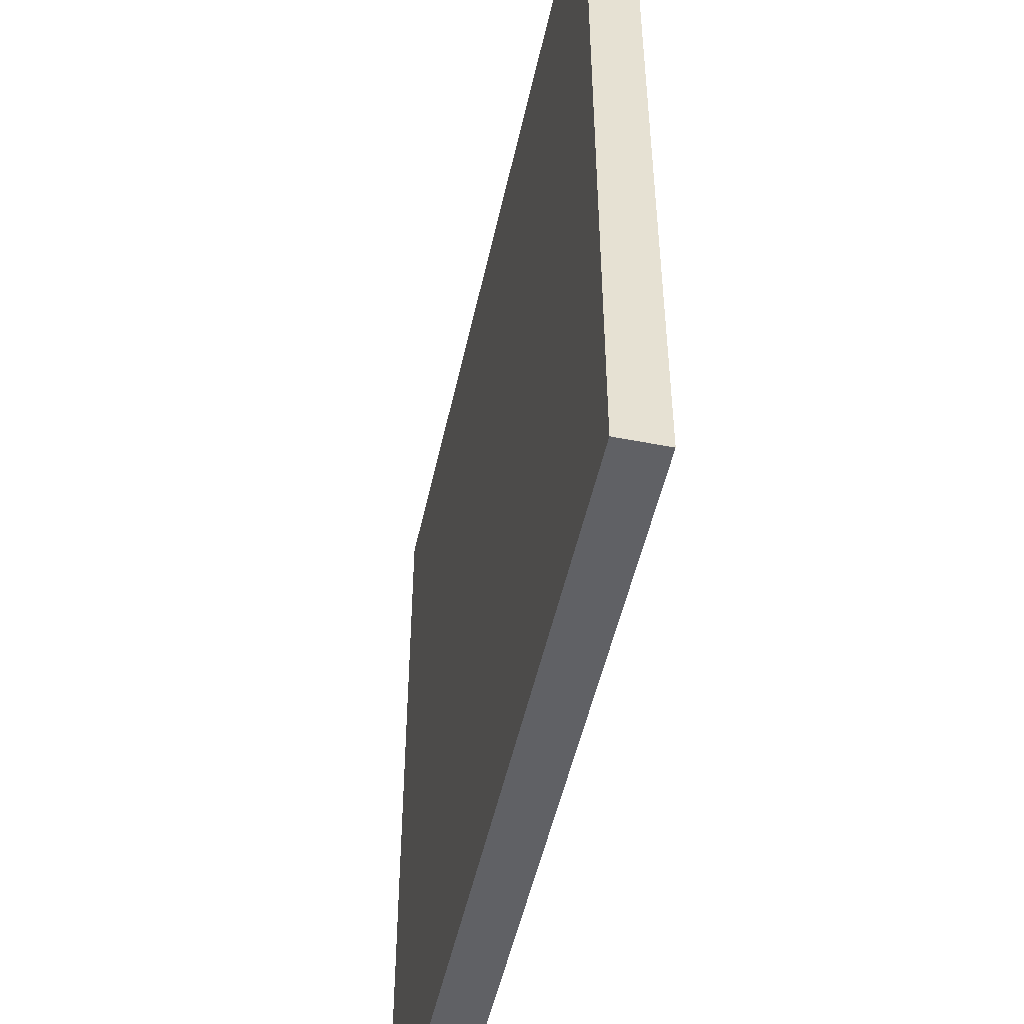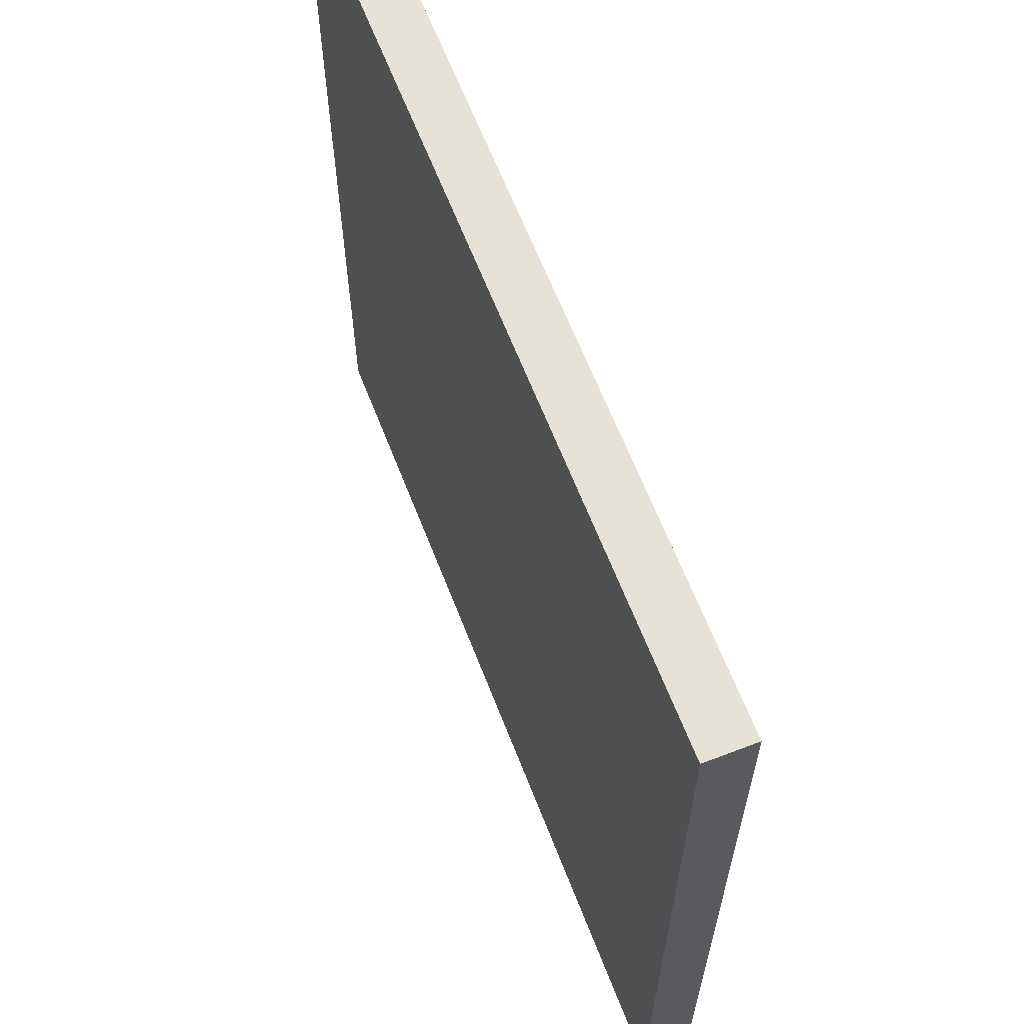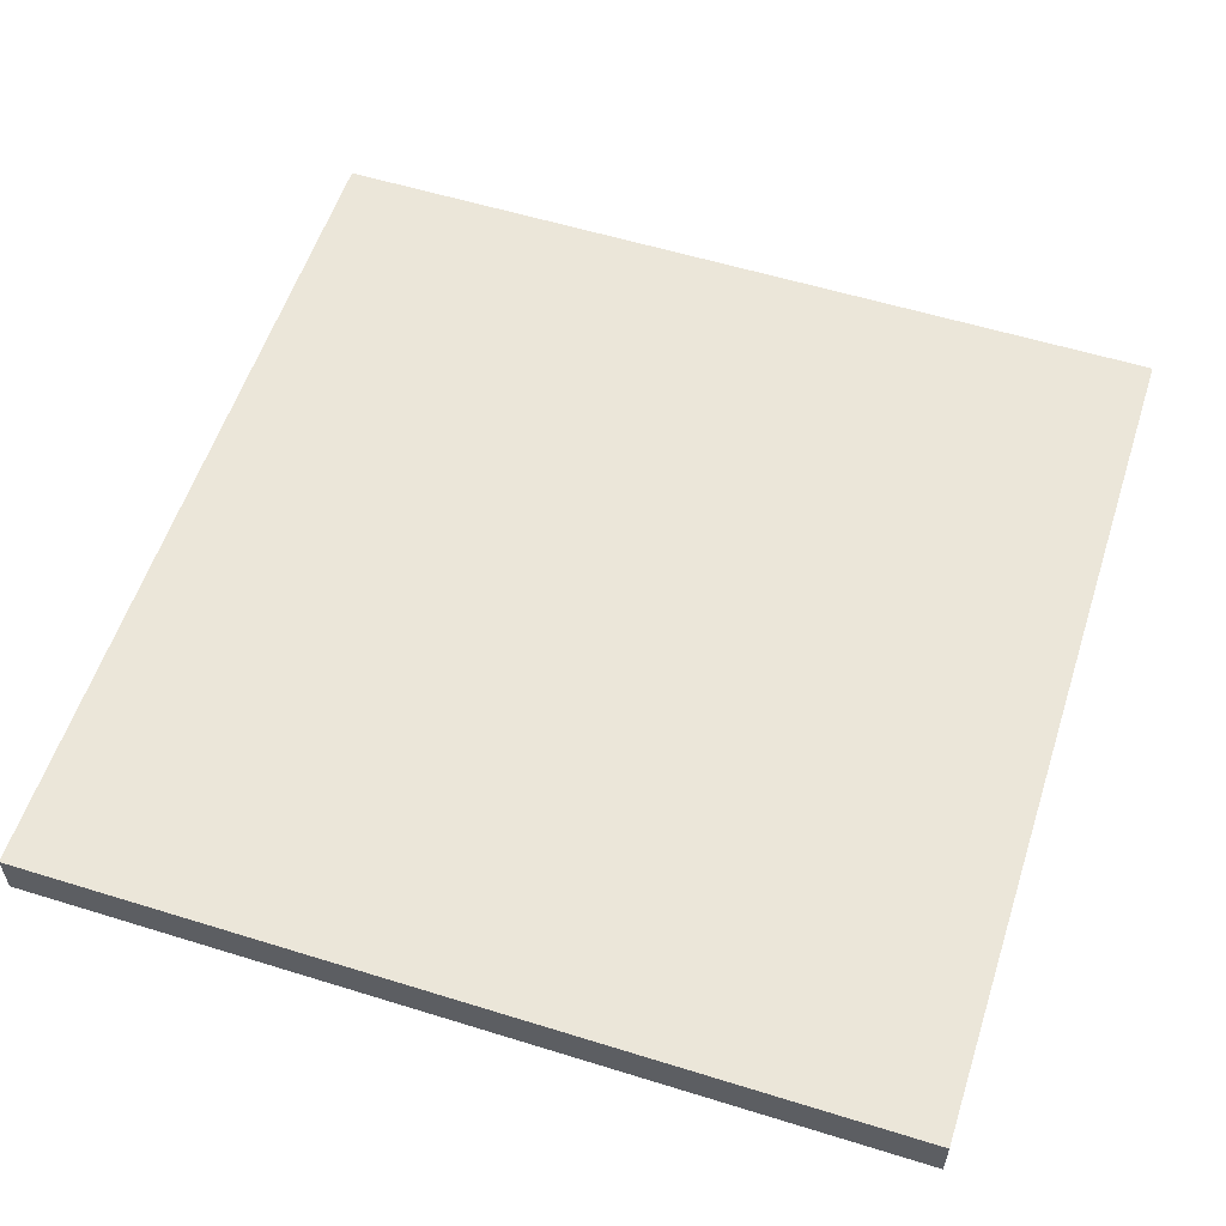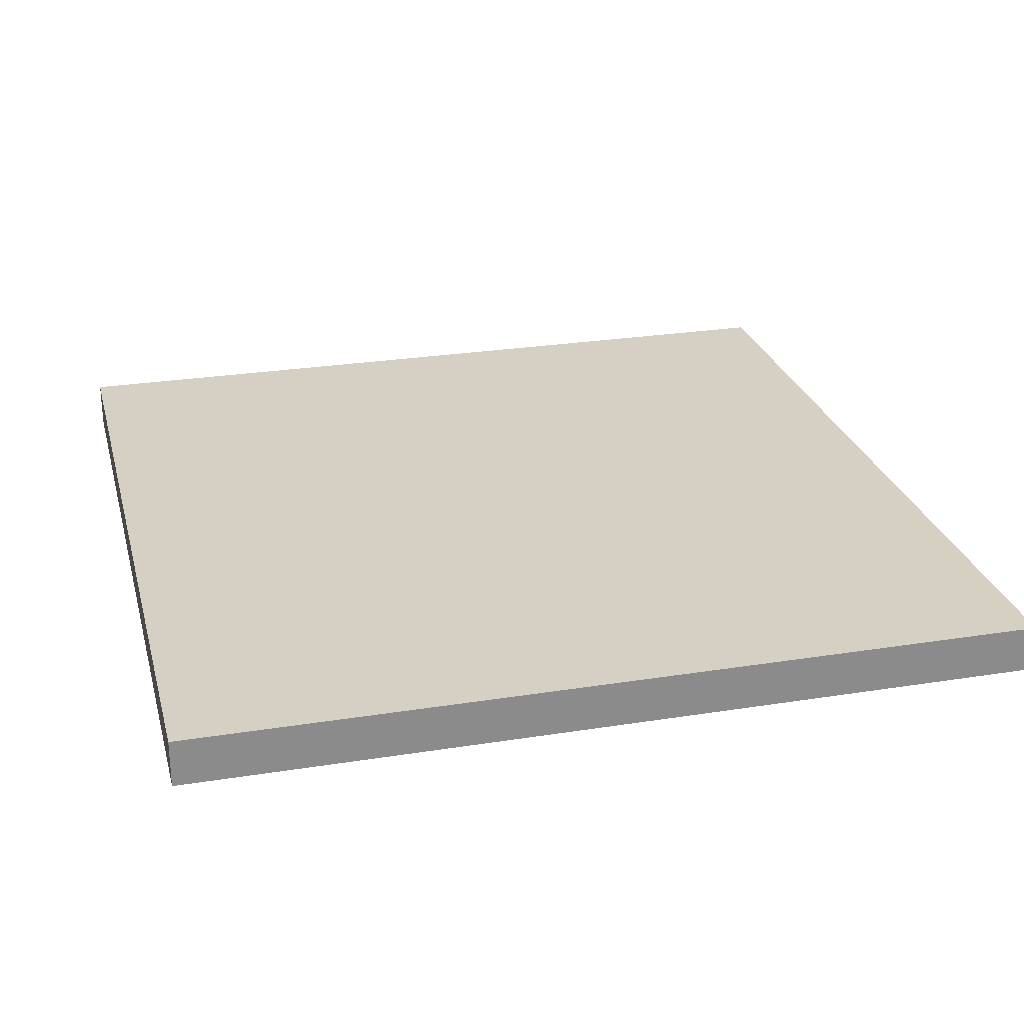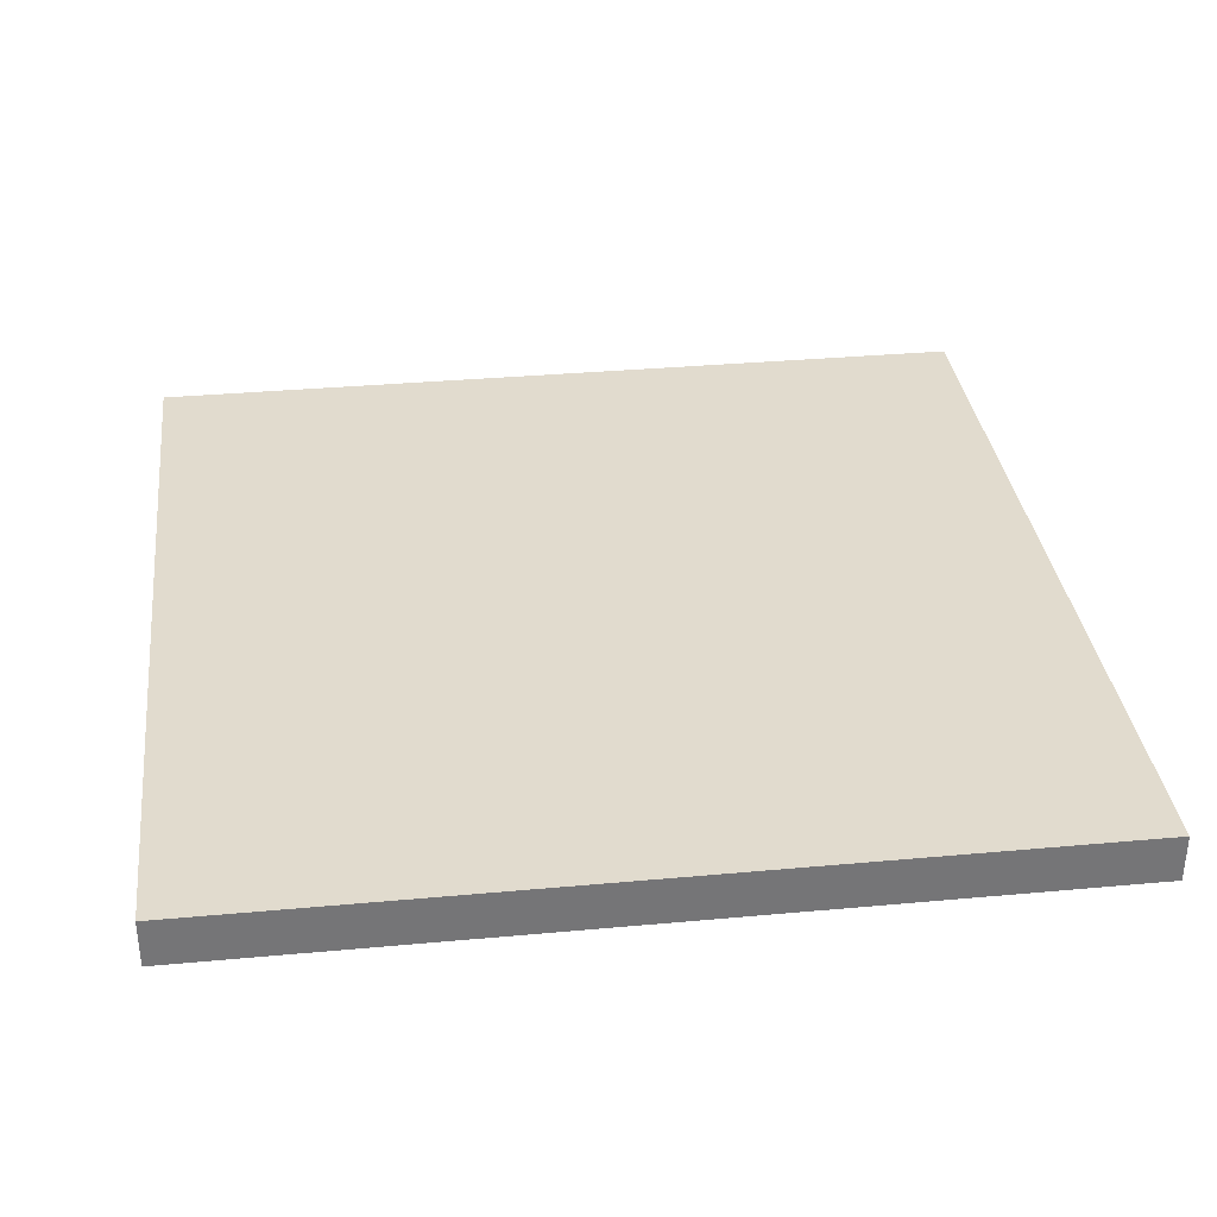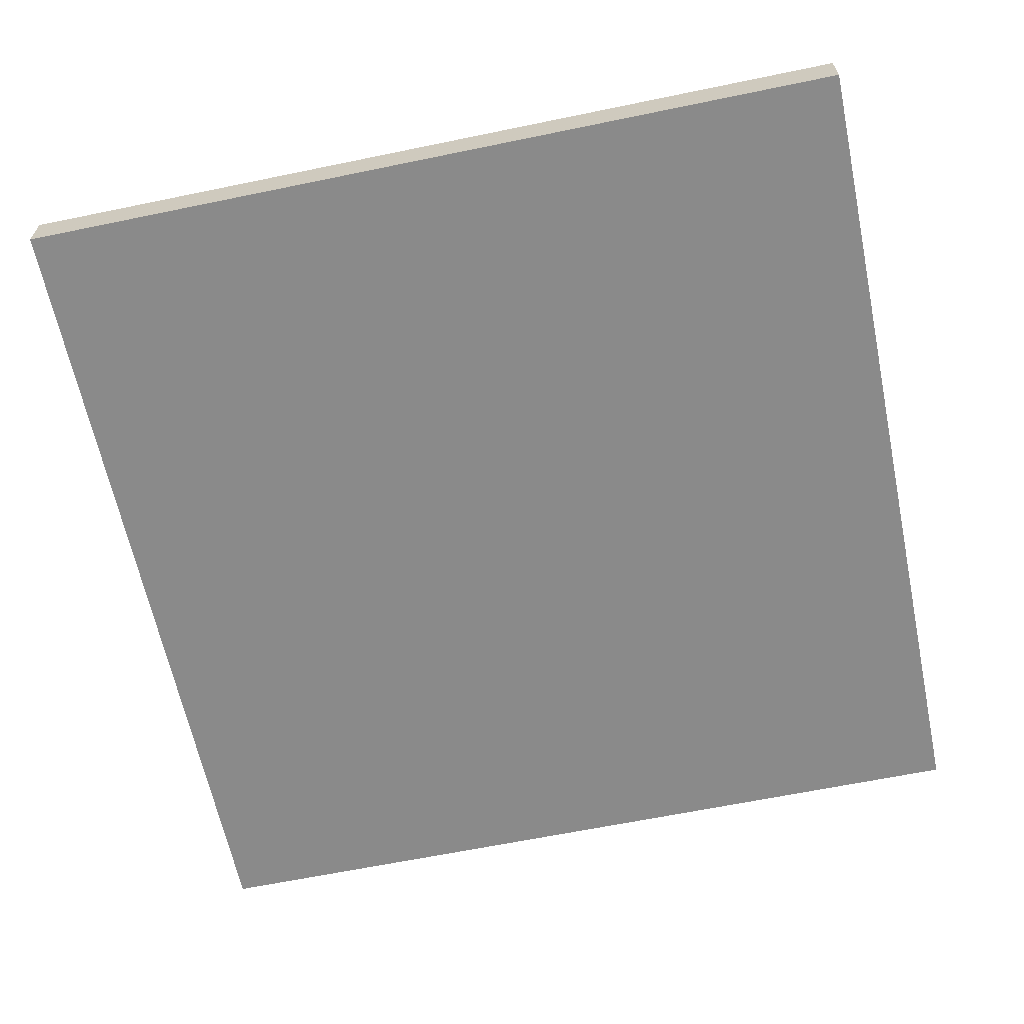
<metadata>
{"format":"obj","ext":"obj","renderer":"f3d","projection":"perspective","resolution":1024,"background":"white","views":[{"elev":-50.3,"azim":-102.2,"up":"+Z"},{"elev":63.9,"azim":-111.2,"up":"+Z"},{"elev":57.0,"azim":-162.1,"up":"+Y"},{"elev":26.1,"azim":75.8,"up":"+Y"},{"elev":33.8,"azim":82.9,"up":"+Y"},{"elev":-63.6,"azim":11.8,"up":"+Y"}]}
</metadata>
<code>
v -500 -27.62 0
v 0 -27.62 0
v -500 0 0
v 0 0 0
v -500 0 -500
v 0 0 -500
v -500 -27.62 -500
v 0 -27.62 -500
f 1 2 4 3
f 3 4 6 5
f 5 6 8 7
f 7 8 2 1
f 2 8 6 4
f 7 1 3 5

</code>
